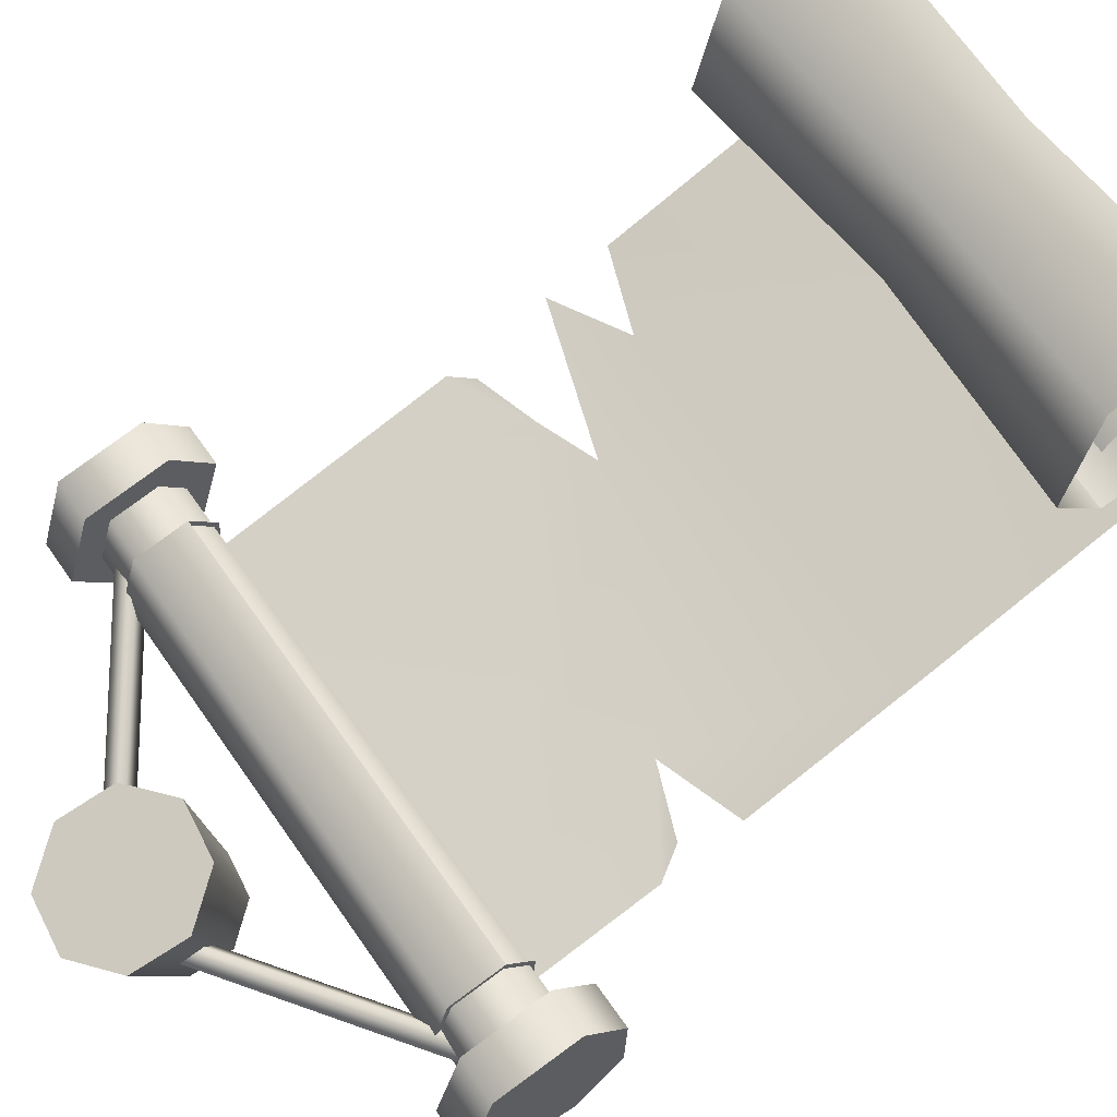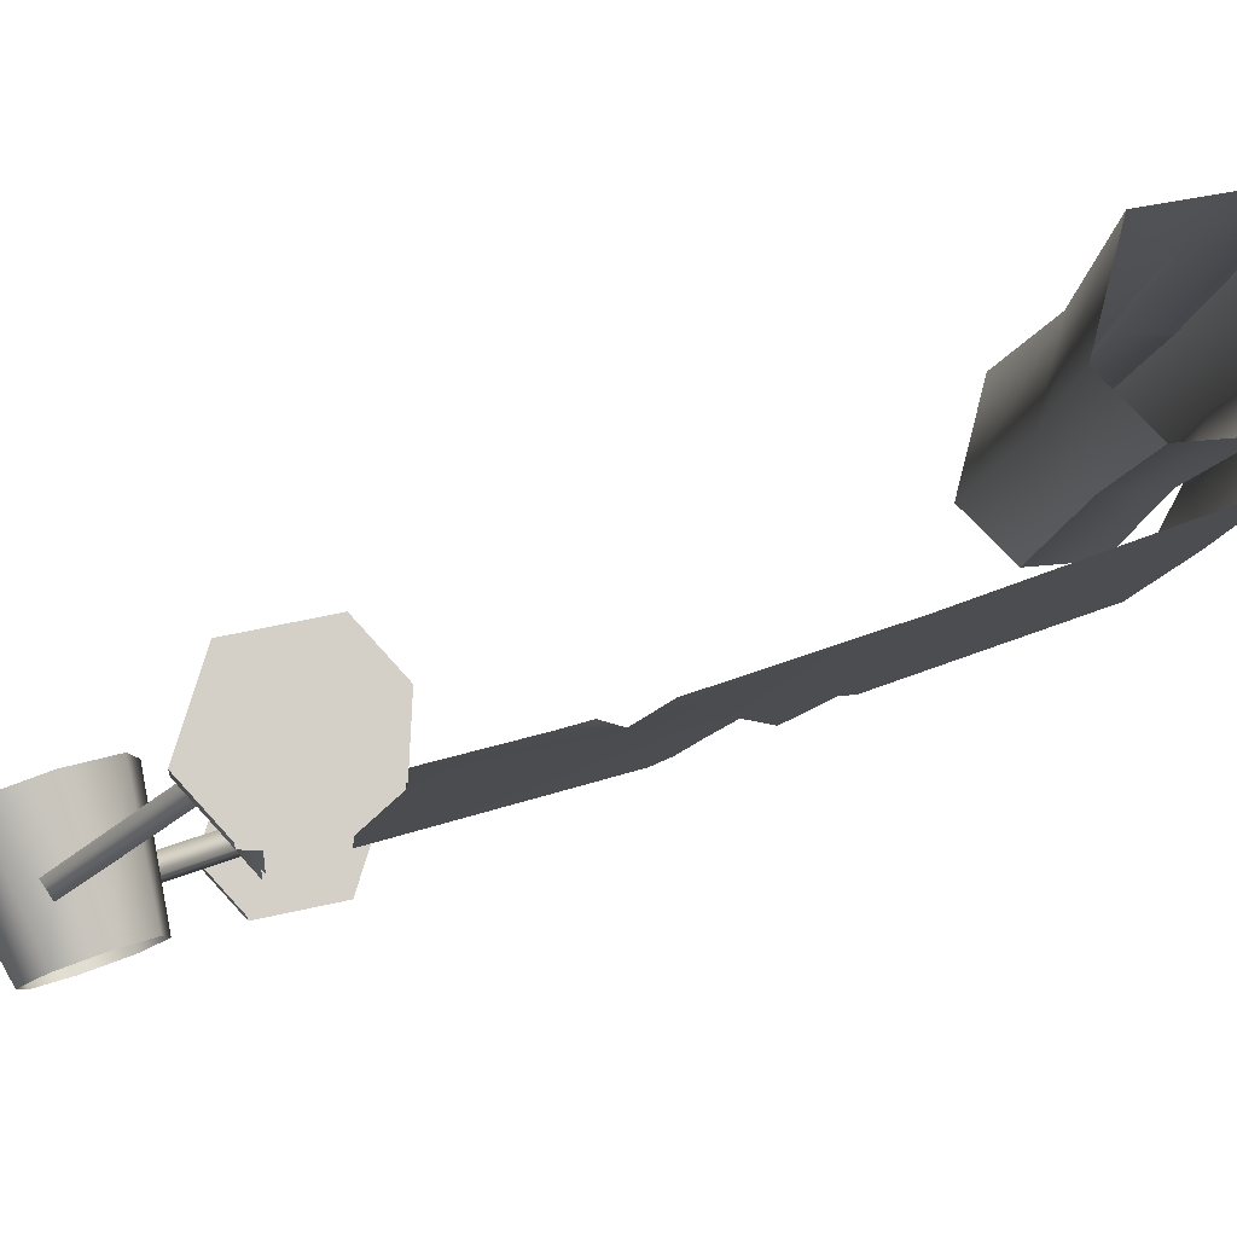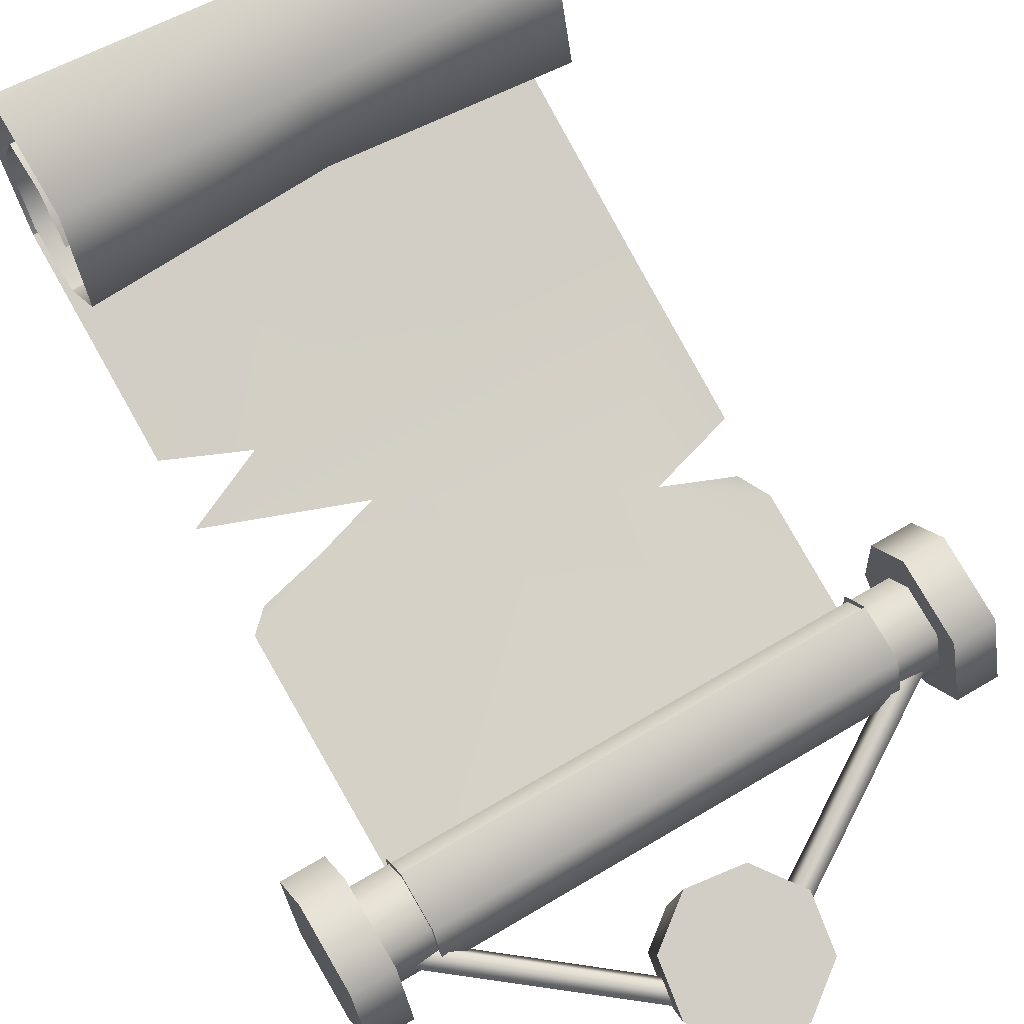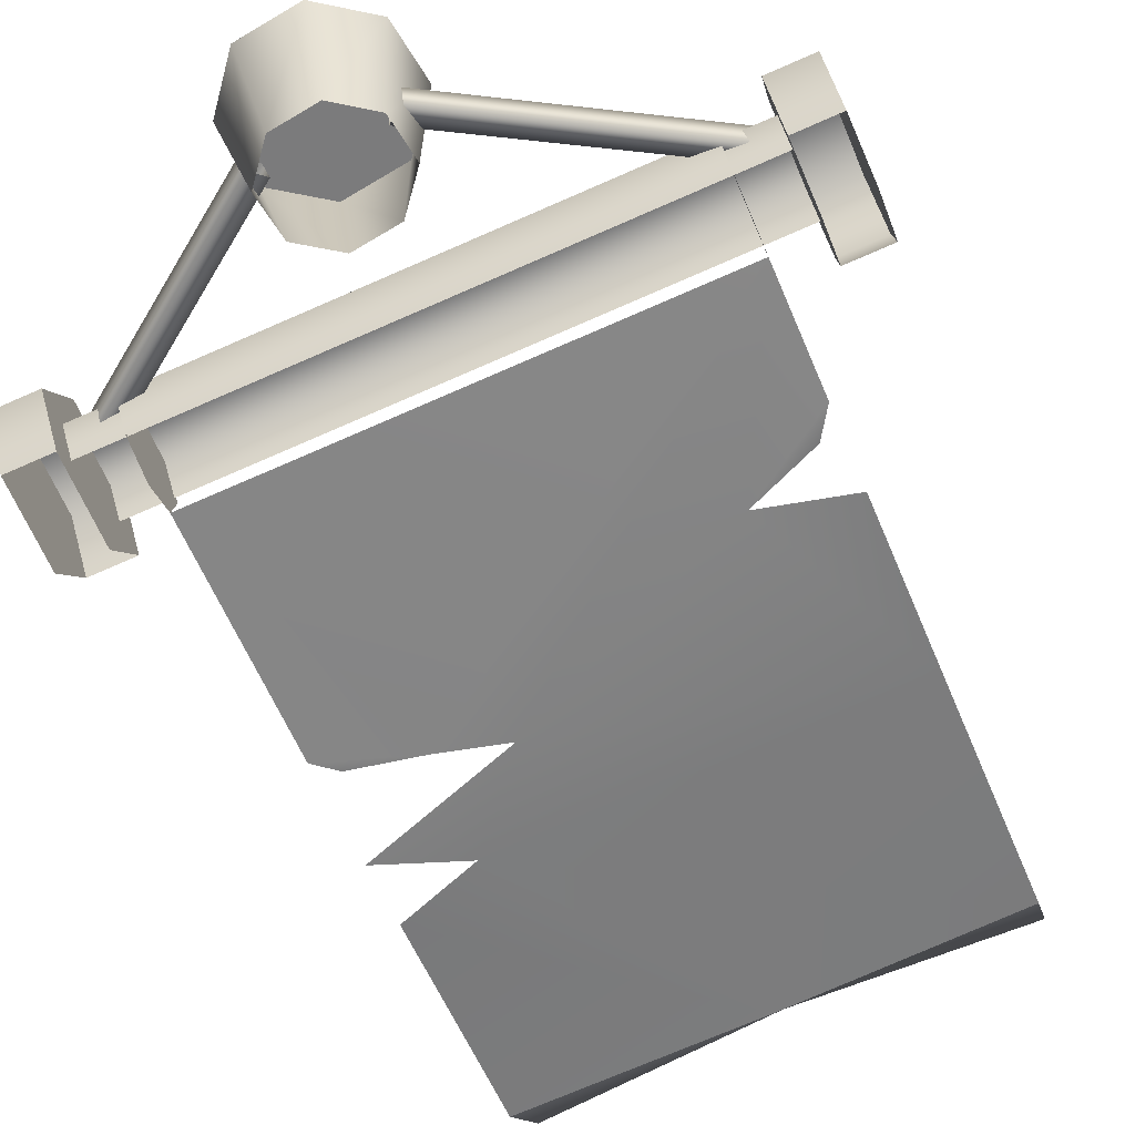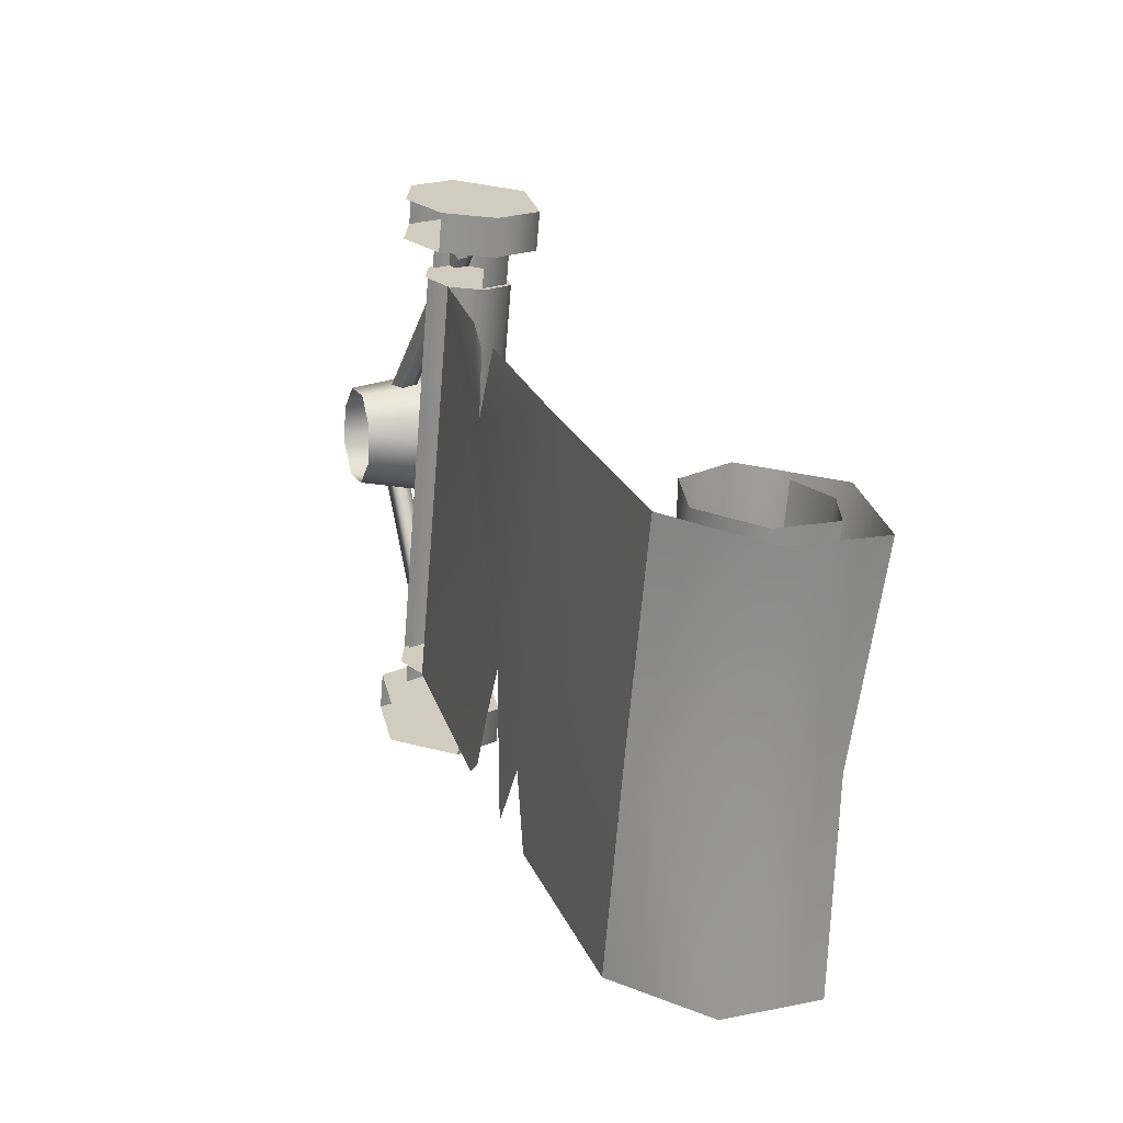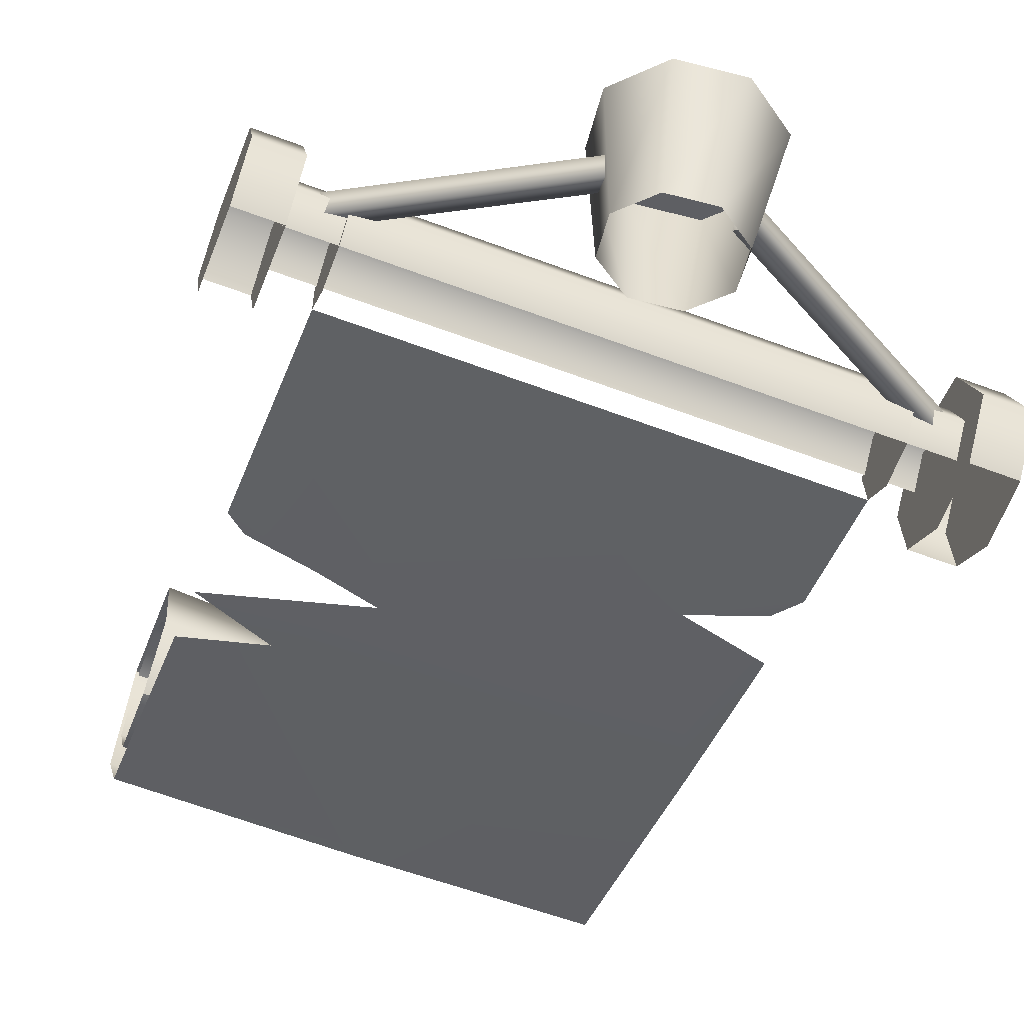
<metadata>
{"format":"obj","ext":"obj","renderer":"f3d","projection":"perspective","resolution":1024,"background":"white","views":[{"elev":60.9,"azim":-124.2,"up":"+Z"},{"elev":-9.2,"azim":-95.3,"up":"+Z"},{"elev":65.1,"azim":148.9,"up":"+Z"},{"elev":-76.6,"azim":-156.6,"up":"+Z"},{"elev":-66.6,"azim":-94.8,"up":"+Y"},{"elev":-61.8,"azim":159.2,"up":"+Z"}]}
</metadata>
<code>
g obj_paper
v -0.251 0.5156 0.311
v -0.006789 0.47 0.4225
v -0.251 0.4574 0.4209
v -0.006789 0.5136 0.3098
v 0.2374 0.4574 0.4209
v 0.2374 0.5156 0.311
v -0.251 0.4574 0.4209
v -0.006789 0.511 0.5131
v -0.251 0.505 0.5261
v -0.006789 0.47 0.4225
v 0.2374 0.505 0.5261
v 0.2374 0.4574 0.4209
v -0.006789 0.5936 0.3513
v -0.251 0.6548 0.3914
v -0.251 0.6009 0.3382
v -0.006789 0.6401 0.3971
v 0.2374 0.6009 0.3382
v -0.251 0.6259 0.5025
v 0.2374 0.6548 0.3914
v -0.006789 0.6152 0.4928
v -0.251 0.505 0.5261
v 0.2374 0.6259 0.5025
v -0.006789 0.511 0.5131
v 0.2374 0.505 0.5261
v -0.251 0.4969 0.4164
v -0.006789 0.5312 0.4755
v -0.251 0.5284 0.4824
v -0.006789 0.5041 0.4186
v 0.2374 0.5284 0.4824
v -0.251 0.531 0.3451
v 0.2374 0.4969 0.4164
v -0.006789 0.5334 0.3572
v -0.251 0.6009 0.3382
v 0.2374 0.531 0.3451
v -0.006789 0.5936 0.3513
v 0.2374 0.6009 0.3382
v -0.006789 0.5312 0.4755
v -0.251 0.5284 0.4824
v -0.006789 0.5778 0.4751
v -0.251 0.5825 0.482
v -0.006789 0.6105 0.4418
v -0.251 0.6205 0.4433
v 0.2374 0.6205 0.4433
v 0.2374 0.5825 0.482
v -0.006789 0.5312 0.4755
v 0.2374 0.5284 0.4824
v -0.251 1.171 0.1727
v -0.251 1.144 0.1426
v -0.251 1.145 0.1018
v -0.251 1.176 0.07429
v -0.251 1.227 0.1607
v -0.251 1.216 0.07607
v -0.251 1.244 0.1061
v 0.2374 1.244 0.1061
v -0.251 1.244 0.1061
v -0.251 1.216 0.07607
v 0.2374 1.216 0.07607
v 0.2374 1.227 0.1607
v -0.251 1.244 0.1061
v 0.2374 1.244 0.1061
v -0.251 1.227 0.1607
v 0.2374 1.171 0.1727
v -0.251 1.171 0.1727
v 0.2374 1.145 0.1018
v 0.2374 1.144 0.1426
v 0.2374 1.171 0.1727
v 0.2374 1.176 0.07429
v 0.2374 1.227 0.1607
v 0.2374 1.216 0.07607
v 0.2374 1.244 0.1061
v 0.2374 0.7373 0.2311
v 0.2374 0.5156 0.311
v -0.006789 0.5136 0.3098
v 0.1544 0.7667 0.2178
v -0.251 0.5156 0.311
v -0.251 0.7631 0.2191
v 0.08207 0.8537 0.1895
v 0.2374 0.8029 0.2046
v -0.1615 0.9635 0.1495
v -0.251 0.9388 0.1585
v -0.251 1.145 0.1018
v 0.1473 0.8733 0.1824
v -0.251 1.02 0.1356
v -0.2323 0.9911 0.1462
v 0.2374 1.145 0.1018
v 0.2374 0.9084 0.1696
v 0.2165 0.8896 0.1764
v 0.08578 1.399 0.1127
v 0.0587 1.306 0.006053
v 0.07763 1.34 0.1338
v 0.06467 1.348 -0.009457
v 0.04775 1.445 0.09571
v 0.03682 1.382 -0.02187
v -0.01419 1.453 0.09292
v 0.03682 1.382 -0.02187
v 0.04775 1.445 0.09571
v -0.008529 1.388 -0.02391
v -0.06375 1.417 0.1059
v -0.04482 1.362 -0.01439
v -0.07191 1.359 0.1271
v -0.04482 1.362 -0.01439
v -0.06375 1.417 0.1059
v -0.05079 1.319 0.001124
v -0.03387 1.312 0.1441
v -0.02294 1.285 0.01354
v 0.02807 1.305 0.1469
v -0.02294 1.285 0.01354
v -0.03387 1.312 0.1441
v 0.02241 1.279 0.01558
v 0.07763 1.34 0.1338
v 0.0587 1.306 0.006053
v 0.04775 1.445 0.09571
v 0.08578 1.399 0.1127
v 0.07763 1.34 0.1338
v 0.02807 1.305 0.1469
v -0.01419 1.453 0.09292
v -0.03387 1.312 0.1441
v -0.06375 1.417 0.1059
v -0.07191 1.359 0.1271
v -0.2978 1.174 0.1675
v -0.2978 1.149 0.1407
v -0.2978 1.164 0.09192
v -0.2978 1.214 0.0812
v -0.2978 1.223 0.1568
v -0.2978 1.239 0.1081
v -0.2978 1.214 0.0812
v 0.2843 1.214 0.0812
v 0.2843 1.239 0.1081
v -0.2978 1.239 0.1081
v -0.2978 1.239 0.1081
v 0.2843 1.239 0.1081
v 0.2843 1.223 0.1568
v -0.2978 1.223 0.1568
v 0.2843 1.174 0.1675
v -0.2978 1.174 0.1675
v 0.2843 1.149 0.1407
v -0.2978 1.149 0.1407
v 0.2843 1.164 0.09192
v 0.2843 1.149 0.1407
v 0.2843 1.174 0.1675
v 0.2843 1.214 0.0812
v 0.2843 1.223 0.1568
v 0.2843 1.239 0.1081
v 0.2839 1.159 0.1983
v 0.2839 1.117 0.1523
v 0.2839 1.143 0.06877
v 0.2839 1.228 0.05039
v 0.2839 1.245 0.18
v 0.2839 1.27 0.09645
v 0.3293 1.27 0.09645
v 0.2839 1.27 0.09645
v 0.2839 1.228 0.05039
v 0.3293 1.228 0.05039
v 0.3293 1.245 0.18
v 0.2839 1.27 0.09645
v 0.3293 1.27 0.09645
v 0.2839 1.245 0.18
v 0.3293 1.159 0.1983
v 0.2839 1.159 0.1983
v 0.3293 1.117 0.1523
v 0.2839 1.117 0.1523
v -0.3425 1.159 0.1983
v -0.3425 1.117 0.1523
v -0.3425 1.12 0.08987
v -0.3425 1.166 0.04767
v -0.3425 1.245 0.18
v -0.3425 1.228 0.05039
v -0.3425 1.27 0.09645
v -0.2972 1.27 0.09645
v -0.3425 1.27 0.09645
v -0.3425 1.228 0.05039
v -0.2972 1.228 0.05039
v -0.2972 1.245 0.18
v -0.3425 1.27 0.09645
v -0.2972 1.27 0.09645
v -0.3425 1.245 0.18
v -0.2972 1.159 0.1983
v -0.3425 1.159 0.1983
v -0.2972 1.117 0.1523
v -0.3425 1.117 0.1523
v -0.2972 1.12 0.08987
v -0.3425 1.12 0.08987
v -0.3425 1.117 0.1523
v -0.2972 1.117 0.1523
v -0.2972 1.12 0.08987
v -0.2972 1.117 0.1523
v -0.2972 1.159 0.1983
v -0.2972 1.166 0.04767
v -0.2972 1.245 0.18
v -0.2972 1.228 0.05039
v -0.2972 1.27 0.09645
v 0.3293 1.143 0.06877
v 0.3293 1.117 0.1523
v 0.3293 1.159 0.1983
v 0.3293 1.228 0.05039
v 0.3293 1.245 0.18
v 0.3293 1.27 0.09645
v -0.2759 1.227 0.09966
v -0.0383 1.349 0.04365
v -0.05075 1.361 0.03369
v -0.2634 1.214 0.1096
v -0.2668 1.225 0.1265
v -0.04164 1.359 0.06049
v -0.2792 1.237 0.1165
v -0.04164 1.359 0.06049
v -0.2668 1.225 0.1265
v -0.05409 1.371 0.05054
v -0.2759 1.227 0.09966
v -0.05075 1.361 0.03369
v 0.05538 1.349 0.04365
v 0.26 1.227 0.09966
v 0.06783 1.361 0.03369
v 0.2475 1.214 0.1096
v 0.2509 1.225 0.1265
v 0.05872 1.359 0.06049
v 0.05872 1.359 0.06049
v 0.2633 1.237 0.1165
v 0.2509 1.225 0.1265
v 0.07117 1.371 0.05054
v 0.26 1.227 0.09966
v 0.06783 1.361 0.03369
g obj_paper_0
f 3 2 1
f 2 4 1
f 2 5 4
f 5 6 4
f 9 8 7
f 8 10 7
f 8 11 10
f 11 12 10
f 15 14 13
f 14 16 13
f 13 16 17
f 14 18 16
f 16 19 17
f 18 20 16
f 16 20 19
f 21 20 18
f 20 22 19
f 20 21 23
f 23 22 20
f 22 23 24
f 27 26 25
f 26 28 25
f 26 29 28
f 25 28 30
f 29 31 28
f 28 32 30
f 28 31 32
f 30 32 33
f 31 34 32
f 35 33 32
f 32 34 35
f 36 35 34
f 39 38 37
f 38 39 40
f 40 39 41
f 42 40 41
f 41 39 43
f 39 44 43
f 45 44 39
f 44 45 46
f 49 48 47
f 47 50 49
f 47 51 50
f 51 52 50
f 51 53 52
f 56 55 54
f 57 56 54
f 60 59 58
f 59 61 58
f 58 61 62
f 61 63 62
f 66 65 64
f 64 67 66
f 67 68 66
f 67 69 68
f 69 70 68
f 73 72 71
f 74 73 71
f 73 74 75
f 74 76 75
f 74 77 76
f 74 78 77
f 79 76 77
f 79 80 76
f 81 79 77
f 82 81 77
f 81 83 79
f 83 84 79
f 81 82 85
f 82 86 85
f 87 86 82
f 90 89 88
f 89 91 88
f 88 91 92
f 91 93 92
f 96 95 94
f 95 97 94
f 94 97 98
f 97 99 98
f 102 101 100
f 101 103 100
f 100 103 104
f 103 105 104
f 108 107 106
f 107 109 106
f 106 109 110
f 109 111 110
f 114 113 112
f 112 115 114
f 112 116 115
f 116 117 115
f 116 118 117
f 118 119 117
f 122 121 120
f 120 123 122
f 120 124 123
f 124 125 123
f 128 127 126
f 129 128 126
f 132 131 130
f 133 132 130
f 134 132 133
f 135 134 133
f 136 134 135
f 137 136 135
f 140 139 138
f 138 141 140
f 141 142 140
f 141 143 142
f 146 145 144
f 144 147 146
f 144 148 147
f 148 149 147
f 152 151 150
f 153 152 150
f 156 155 154
f 155 157 154
f 154 157 158
f 157 159 158
f 158 159 160
f 159 161 160
f 164 163 162
f 162 165 164
f 162 166 165
f 166 167 165
f 166 168 167
f 171 170 169
f 172 171 169
f 175 174 173
f 174 176 173
f 173 176 177
f 176 178 177
f 177 178 179
f 178 180 179
f 183 182 181
f 184 183 181
f 187 186 185
f 185 188 187
f 188 189 187
f 188 190 189
f 190 191 189
f 194 193 192
f 192 195 194
f 195 196 194
f 195 197 196
f 200 199 198
f 199 201 198
f 201 199 202
f 199 203 202
f 206 205 204
f 205 207 204
f 208 204 207
f 209 208 207
f 212 211 210
f 211 213 210
f 213 214 210
f 214 215 210
f 218 217 216
f 217 219 216
f 219 217 220
f 221 219 220

</code>
